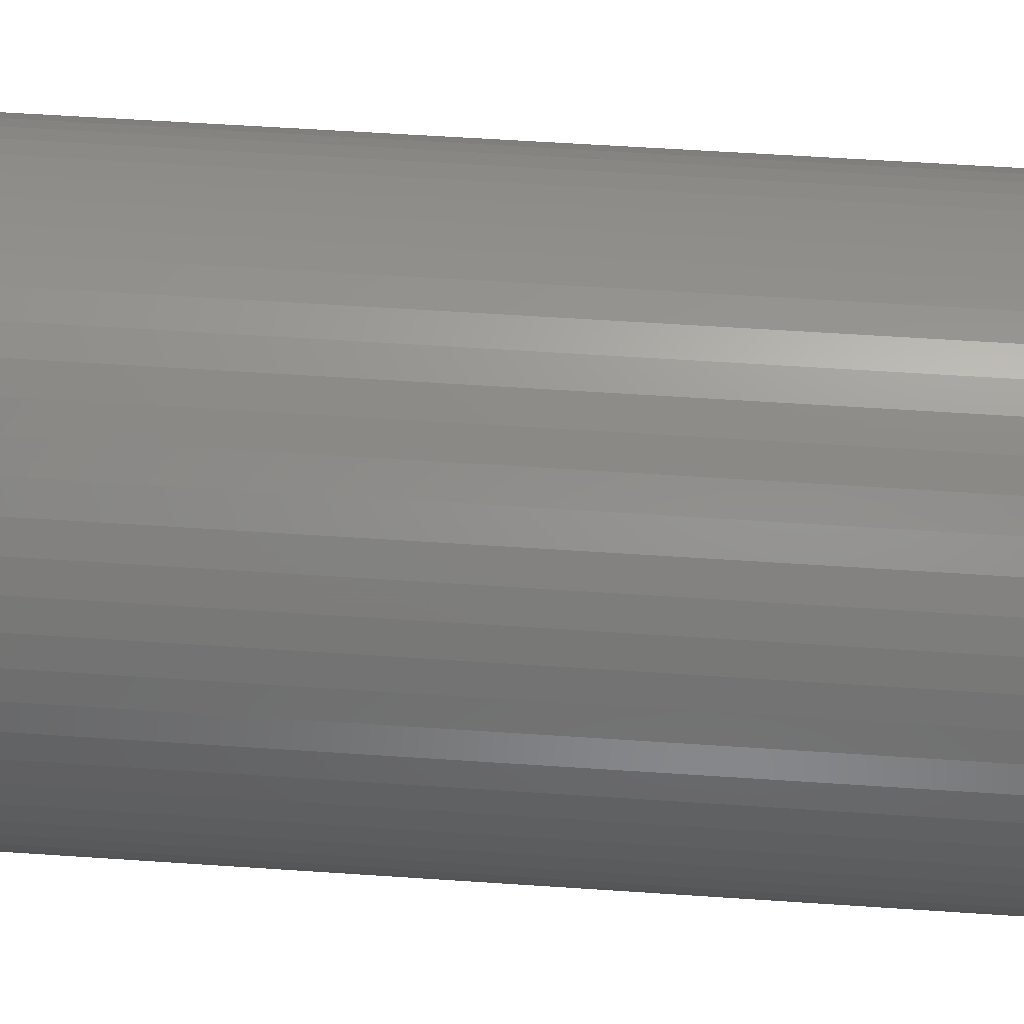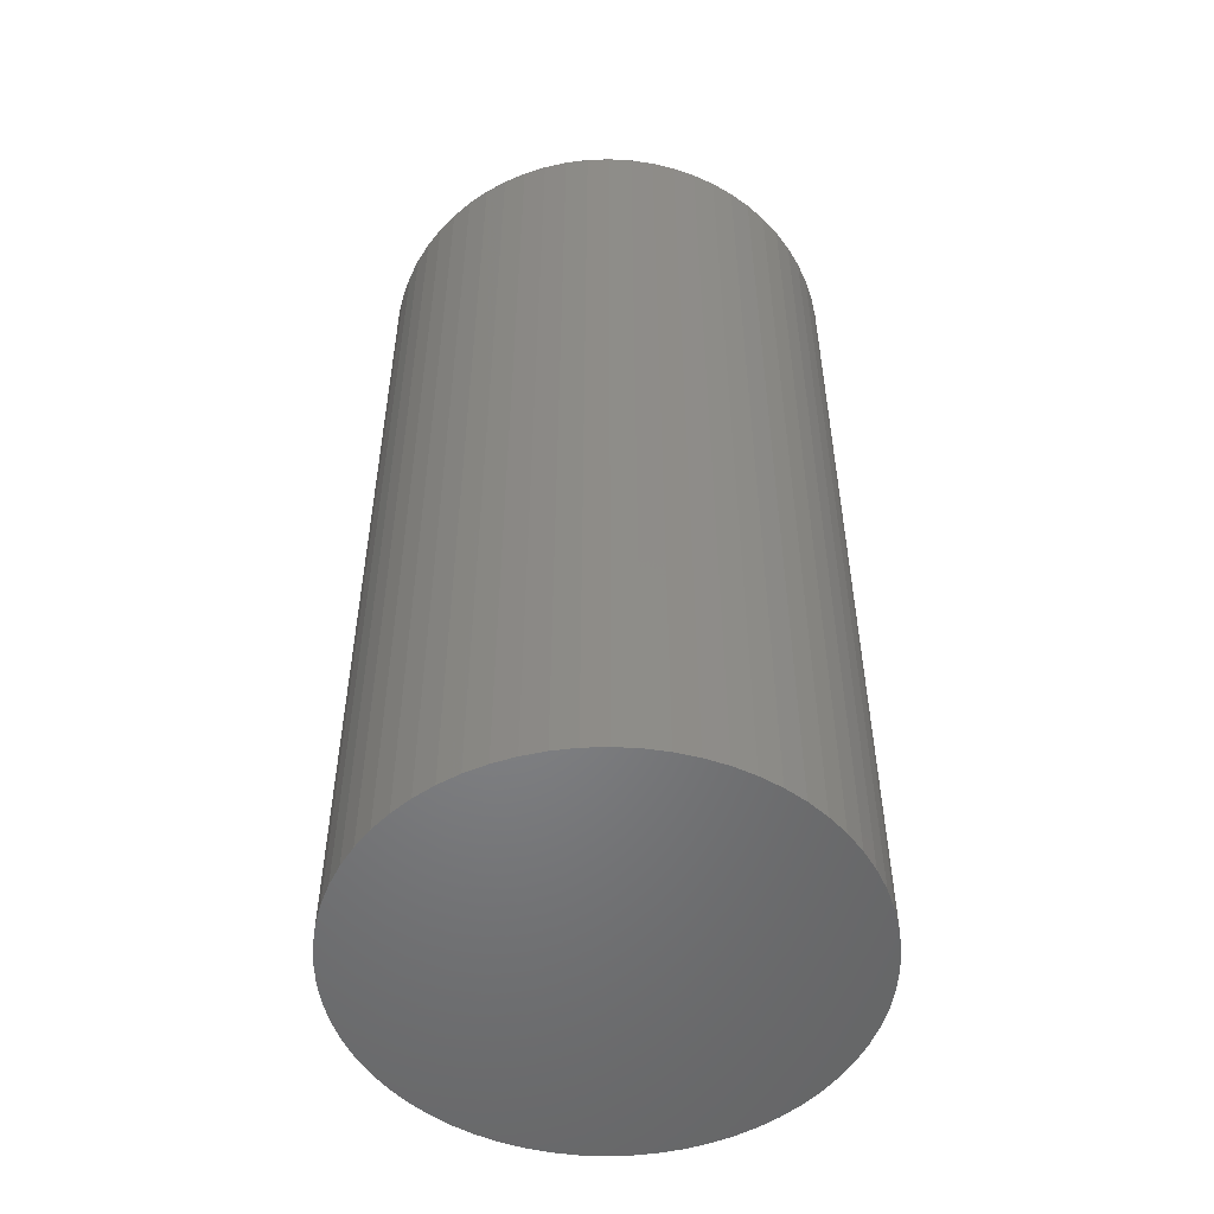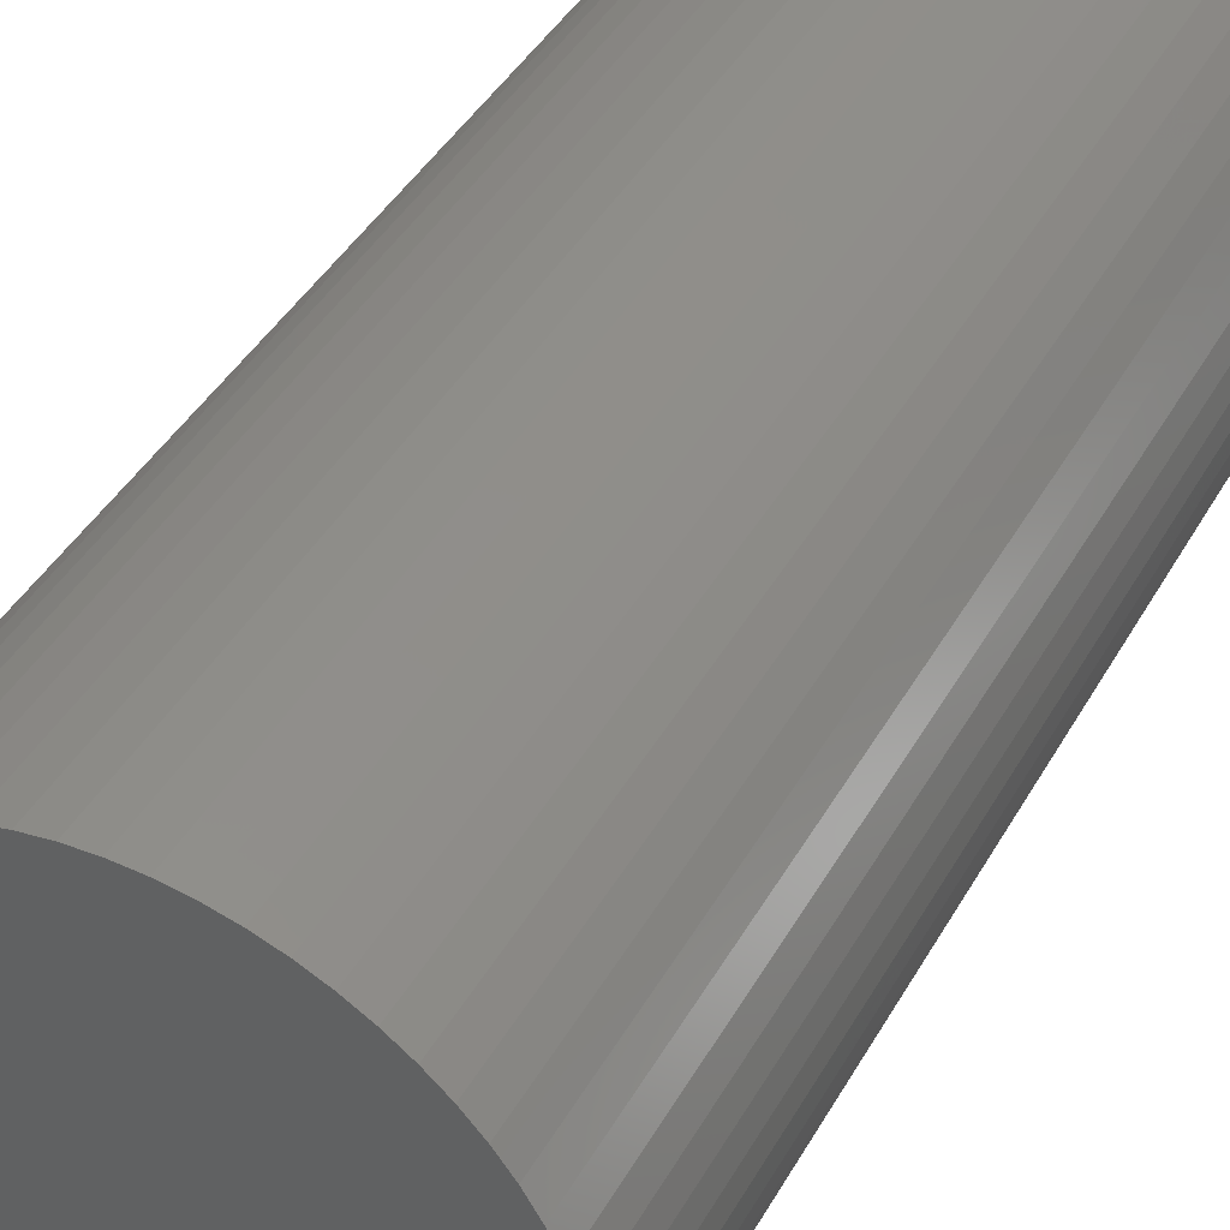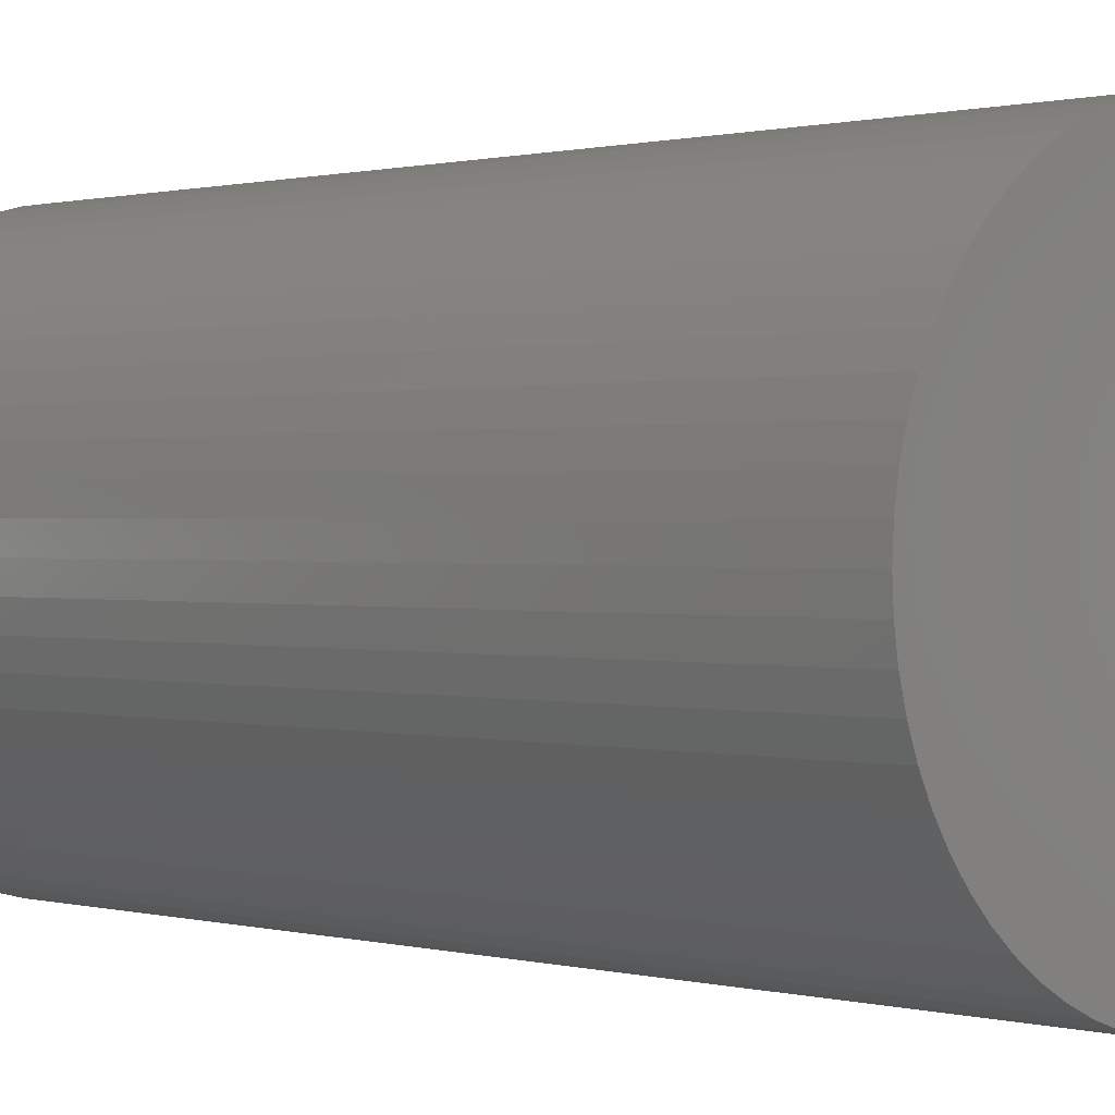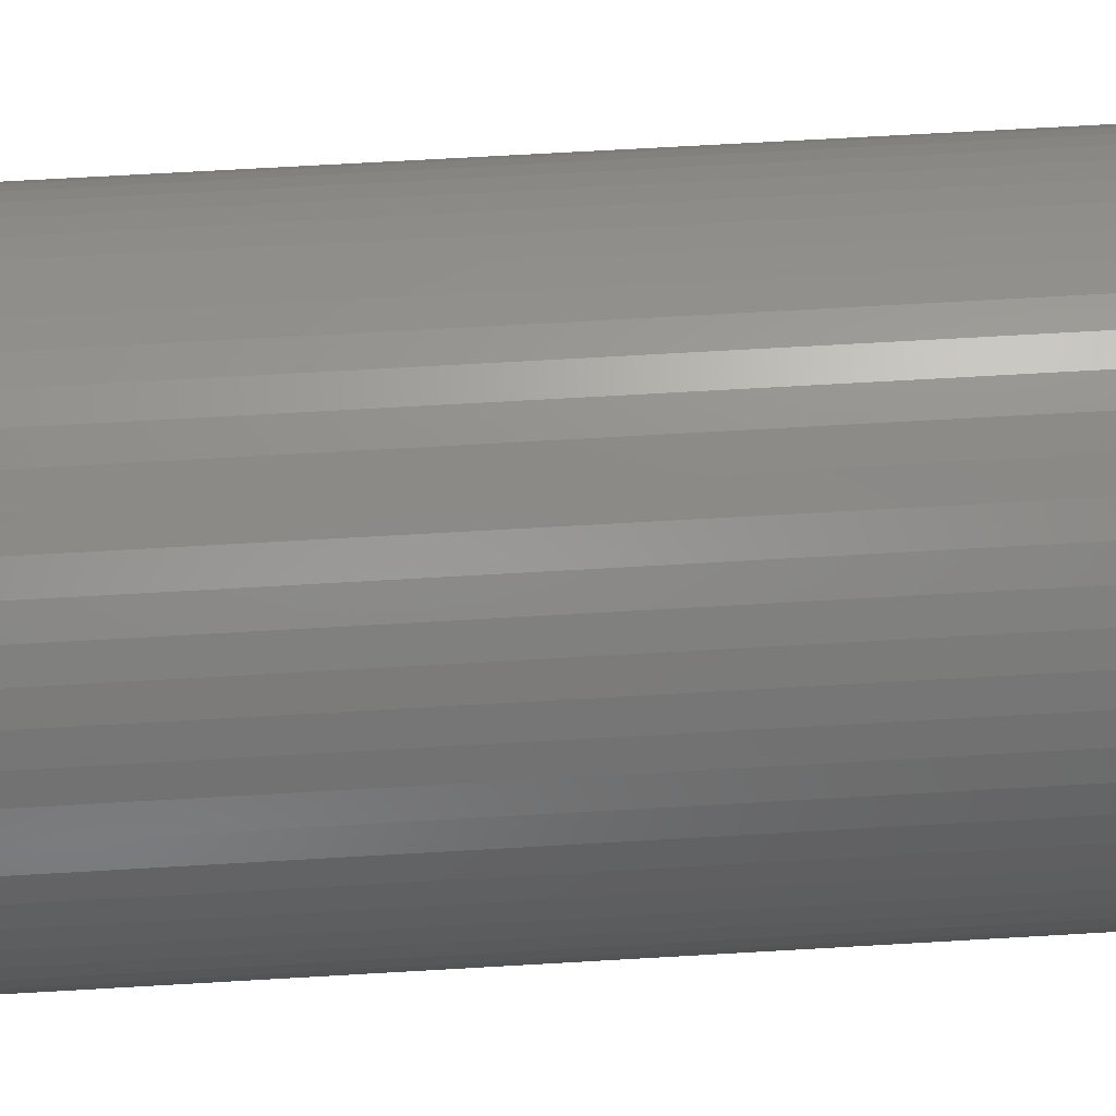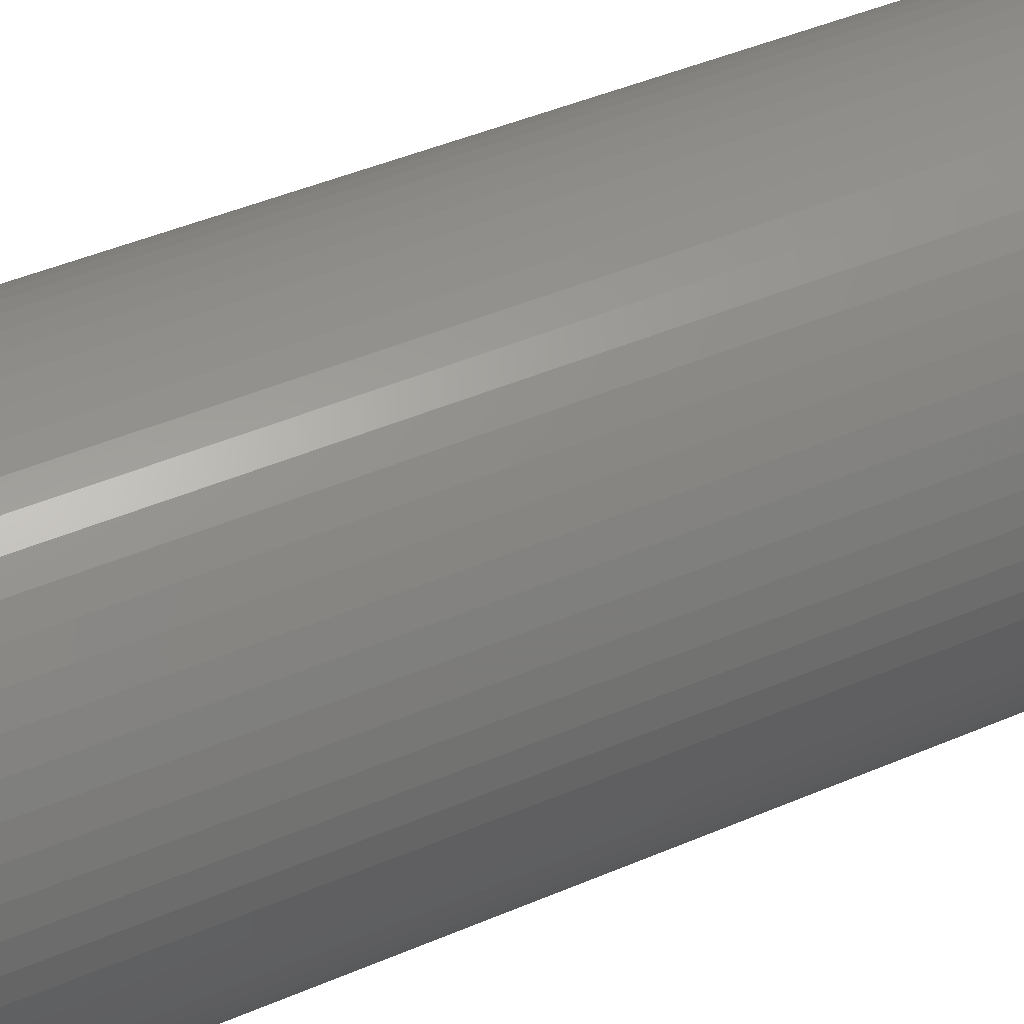
<metadata>
{"format":"stl","ext":"stl","renderer":"f3d","projection":"perspective","resolution":1024,"background":"white","views":[{"elev":55.4,"azim":-85.9,"up":"+Y"},{"elev":-52.1,"azim":27.5,"up":"+Z"},{"elev":41.5,"azim":27.1,"up":"+Y"},{"elev":0.6,"azim":-43.3,"up":"+Y"},{"elev":69.1,"azim":-93.3,"up":"+Y"},{"elev":47.4,"azim":64.5,"up":"+Y"}]}
</metadata>
<code>
# stl→obj: 194 verts, 384 faces
v 8.354 7.671 0
v 8.354 7.671 0.05
v 8.356 7.671 0.05
v 8.356 7.671 0
v 8.354 7.671 0.1
v 8.356 7.671 0.1
v 8.358 7.671 0.1
v 8.358 7.671 0.05
v 8.358 7.671 0
v 8.361 7.67 0.05
v 8.361 7.67 0
v 8.361 7.67 0.1
v 8.363 7.67 0.1
v 8.363 7.67 0.05
v 8.363 7.67 0
v 8.365 7.668 0.05
v 8.365 7.668 0
v 8.365 7.668 0.1
v 8.367 7.667 0.1
v 8.367 7.667 0.05
v 8.367 7.667 0
v 8.369 7.666 0.05
v 8.369 7.666 0
v 8.369 7.666 0.1
v 8.371 7.664 0.1
v 8.371 7.664 0.05
v 8.371 7.664 0
v 8.373 7.662 0.05
v 8.373 7.662 0
v 8.373 7.662 0.1
v 8.374 7.66 0.1
v 8.374 7.66 0.05
v 8.374 7.66 0
v 8.376 7.658 0.05
v 8.376 7.658 0
v 8.376 7.658 0.1
v 8.377 7.656 0.1
v 8.377 7.656 0.05
v 8.377 7.656 0
v 8.377 7.654 0.05
v 8.377 7.654 0
v 8.377 7.654 0.1
v 8.378 7.651 0.1
v 8.378 7.651 0.05
v 8.378 7.651 0
v 8.378 7.649 0.05
v 8.378 7.649 0
v 8.378 7.649 0.1
v 8.379 7.646 0.1
v 8.379 7.646 0.05
v 8.379 7.646 0
v 8.378 7.644 0.05
v 8.378 7.644 0
v 8.378 7.644 0.1
v 8.378 7.642 0.1
v 8.378 7.642 0.05
v 8.378 7.642 0
v 8.377 7.639 0.05
v 8.377 7.639 0
v 8.377 7.639 0.1
v 8.377 7.637 0.1
v 8.377 7.637 0.05
v 8.377 7.637 0
v 8.376 7.635 0.05
v 8.376 7.635 0
v 8.376 7.635 0.1
v 8.374 7.633 0.1
v 8.374 7.633 0.05
v 8.374 7.633 0
v 8.373 7.631 0.05
v 8.373 7.631 0
v 8.373 7.631 0.1
v 8.371 7.629 0.1
v 8.371 7.629 0.05
v 8.371 7.629 0
v 8.369 7.627 0.05
v 8.369 7.627 0
v 8.369 7.627 0.1
v 8.367 7.626 0.1
v 8.367 7.626 0.05
v 8.367 7.626 0
v 8.365 7.624 0.05
v 8.365 7.624 0
v 8.365 7.624 0.1
v 8.363 7.623 0.1
v 8.363 7.623 0.05
v 8.363 7.623 0
v 8.361 7.623 0.05
v 8.361 7.623 0
v 8.361 7.623 0.1
v 8.358 7.622 0.1
v 8.358 7.622 0.05
v 8.358 7.622 0
v 8.356 7.622 0.05
v 8.356 7.622 0
v 8.356 7.622 0.1
v 8.354 7.621 0.1
v 8.354 7.621 0.05
v 8.354 7.621 0
v 8.351 7.622 0.05
v 8.351 7.622 0
v 8.351 7.622 0.1
v 8.349 7.622 0.1
v 8.349 7.622 0.05
v 8.349 7.622 0
v 8.346 7.623 0.05
v 8.346 7.623 0
v 8.346 7.623 0.1
v 8.344 7.623 0.1
v 8.344 7.623 0.05
v 8.344 7.623 0
v 8.342 7.624 0.05
v 8.342 7.624 0
v 8.342 7.624 0.1
v 8.34 7.626 0.1
v 8.34 7.626 0.05
v 8.34 7.626 0
v 8.338 7.627 0.05
v 8.338 7.627 0
v 8.338 7.627 0.1
v 8.336 7.629 0.1
v 8.336 7.629 0.05
v 8.336 7.629 0
v 8.334 7.631 0.05
v 8.334 7.631 0
v 8.334 7.631 0.1
v 8.333 7.633 0.1
v 8.333 7.633 0.05
v 8.333 7.633 0
v 8.332 7.635 0.05
v 8.332 7.635 0
v 8.332 7.635 0.1
v 8.33 7.637 0.1
v 8.33 7.637 0.05
v 8.33 7.637 0
v 8.33 7.639 0.05
v 8.33 7.639 0
v 8.33 7.639 0.1
v 8.329 7.642 0.1
v 8.329 7.642 0.05
v 8.329 7.642 0
v 8.329 7.644 0.05
v 8.329 7.644 0
v 8.329 7.644 0.1
v 8.329 7.646 0.1
v 8.329 7.646 0.05
v 8.329 7.646 0
v 8.329 7.649 0.05
v 8.329 7.649 0
v 8.329 7.649 0.1
v 8.329 7.651 0.1
v 8.329 7.651 0.05
v 8.329 7.651 0
v 8.33 7.654 0.05
v 8.33 7.654 0
v 8.33 7.654 0.1
v 8.33 7.656 0.1
v 8.33 7.656 0.05
v 8.33 7.656 0
v 8.332 7.658 0.05
v 8.332 7.658 0
v 8.332 7.658 0.1
v 8.333 7.66 0.1
v 8.333 7.66 0.05
v 8.333 7.66 0
v 8.334 7.662 0.05
v 8.334 7.662 0
v 8.334 7.662 0.1
v 8.336 7.664 0.1
v 8.336 7.664 0.05
v 8.336 7.664 0
v 8.338 7.666 0.05
v 8.338 7.666 0
v 8.338 7.666 0.1
v 8.34 7.667 0.1
v 8.34 7.667 0.05
v 8.34 7.667 0
v 8.342 7.668 0.05
v 8.342 7.668 0
v 8.342 7.668 0.1
v 8.344 7.67 0.1
v 8.344 7.67 0.05
v 8.344 7.67 0
v 8.354 7.646 0.1
v 8.351 7.671 0.1
v 8.349 7.671 0.1
v 8.346 7.67 0.1
v 8.346 7.67 0.05
v 8.346 7.67 0
v 8.349 7.671 0.05
v 8.349 7.671 0
v 8.351 7.671 0.05
v 8.351 7.671 0
v 8.354 7.646 0
f 1 2 3
f 1 3 4
f 2 5 6
f 2 6 3
f 3 6 7
f 3 7 8
f 4 3 8
f 4 8 9
f 9 8 10
f 9 10 11
f 8 7 12
f 8 12 10
f 10 12 13
f 10 13 14
f 11 10 14
f 11 14 15
f 15 14 16
f 15 16 17
f 14 13 18
f 14 18 16
f 16 18 19
f 16 19 20
f 17 16 20
f 17 20 21
f 21 20 22
f 21 22 23
f 20 19 24
f 20 24 22
f 22 24 25
f 22 25 26
f 23 22 26
f 23 26 27
f 27 26 28
f 27 28 29
f 26 25 30
f 26 30 28
f 28 30 31
f 28 31 32
f 29 28 32
f 29 32 33
f 33 32 34
f 33 34 35
f 32 31 36
f 32 36 34
f 34 36 37
f 34 37 38
f 35 34 38
f 35 38 39
f 39 38 40
f 39 40 41
f 38 37 42
f 38 42 40
f 40 42 43
f 40 43 44
f 41 40 44
f 41 44 45
f 45 44 46
f 45 46 47
f 44 43 48
f 44 48 46
f 46 48 49
f 46 49 50
f 47 46 50
f 47 50 51
f 51 50 52
f 51 52 53
f 50 49 54
f 50 54 52
f 52 54 55
f 52 55 56
f 53 52 56
f 53 56 57
f 57 56 58
f 57 58 59
f 56 55 60
f 56 60 58
f 58 60 61
f 58 61 62
f 59 58 62
f 59 62 63
f 63 62 64
f 63 64 65
f 62 61 66
f 62 66 64
f 64 66 67
f 64 67 68
f 65 64 68
f 65 68 69
f 69 68 70
f 69 70 71
f 68 67 72
f 68 72 70
f 70 72 73
f 70 73 74
f 71 70 74
f 71 74 75
f 75 74 76
f 75 76 77
f 74 73 78
f 74 78 76
f 76 78 79
f 76 79 80
f 77 76 80
f 77 80 81
f 81 80 82
f 81 82 83
f 80 79 84
f 80 84 82
f 82 84 85
f 82 85 86
f 83 82 86
f 83 86 87
f 87 86 88
f 87 88 89
f 86 85 90
f 86 90 88
f 88 90 91
f 88 91 92
f 89 88 92
f 89 92 93
f 93 92 94
f 93 94 95
f 92 91 96
f 92 96 94
f 94 96 97
f 94 97 98
f 95 94 98
f 95 98 99
f 99 98 100
f 99 100 101
f 98 97 102
f 98 102 100
f 100 102 103
f 100 103 104
f 101 100 104
f 101 104 105
f 105 104 106
f 105 106 107
f 104 103 108
f 104 108 106
f 106 108 109
f 106 109 110
f 107 106 110
f 107 110 111
f 111 110 112
f 111 112 113
f 110 109 114
f 110 114 112
f 112 114 115
f 112 115 116
f 113 112 116
f 113 116 117
f 117 116 118
f 117 118 119
f 116 115 120
f 116 120 118
f 118 120 121
f 118 121 122
f 119 118 122
f 119 122 123
f 123 122 124
f 123 124 125
f 122 121 126
f 122 126 124
f 124 126 127
f 124 127 128
f 125 124 128
f 125 128 129
f 129 128 130
f 129 130 131
f 128 127 132
f 128 132 130
f 130 132 133
f 130 133 134
f 131 130 134
f 131 134 135
f 135 134 136
f 135 136 137
f 134 133 138
f 134 138 136
f 136 138 139
f 136 139 140
f 137 136 140
f 137 140 141
f 141 140 142
f 141 142 143
f 140 139 144
f 140 144 142
f 142 144 145
f 142 145 146
f 143 142 146
f 143 146 147
f 147 146 148
f 147 148 149
f 146 145 150
f 146 150 148
f 148 150 151
f 148 151 152
f 149 148 152
f 149 152 153
f 153 152 154
f 153 154 155
f 152 151 156
f 152 156 154
f 154 156 157
f 154 157 158
f 155 154 158
f 155 158 159
f 159 158 160
f 159 160 161
f 158 157 162
f 158 162 160
f 160 162 163
f 160 163 164
f 161 160 164
f 161 164 165
f 165 164 166
f 165 166 167
f 164 163 168
f 164 168 166
f 166 168 169
f 166 169 170
f 167 166 170
f 167 170 171
f 171 170 172
f 171 172 173
f 170 169 174
f 170 174 172
f 172 174 175
f 172 175 176
f 173 172 176
f 173 176 177
f 177 176 178
f 177 178 179
f 176 175 180
f 176 180 178
f 178 180 181
f 178 181 182
f 179 178 182
f 179 182 183
f 7 6 184
f 7 184 12
f 5 185 184
f 5 184 6
f 186 187 184
f 186 184 185
f 181 180 184
f 181 184 187
f 175 174 184
f 175 184 180
f 169 168 184
f 169 184 174
f 163 162 184
f 163 184 168
f 157 156 184
f 157 184 162
f 151 150 184
f 151 184 156
f 145 144 184
f 145 184 150
f 139 138 184
f 139 184 144
f 133 132 184
f 133 184 138
f 127 126 184
f 127 184 132
f 121 120 184
f 121 184 126
f 115 114 184
f 115 184 120
f 109 108 184
f 109 184 114
f 103 102 184
f 103 184 108
f 97 96 184
f 97 184 102
f 91 90 184
f 91 184 96
f 85 84 184
f 85 184 90
f 79 78 184
f 79 184 84
f 73 72 184
f 73 184 78
f 67 66 184
f 67 184 72
f 61 60 184
f 61 184 66
f 55 54 184
f 55 184 60
f 49 48 184
f 49 184 54
f 43 42 184
f 43 184 48
f 37 36 184
f 37 184 42
f 31 30 184
f 31 184 36
f 25 24 184
f 25 184 30
f 19 18 184
f 19 184 24
f 13 12 184
f 13 184 18
f 183 182 188
f 183 188 189
f 182 181 187
f 182 187 188
f 188 187 186
f 188 186 190
f 189 188 190
f 189 190 191
f 191 190 192
f 191 192 193
f 190 186 185
f 190 185 192
f 192 185 5
f 192 5 2
f 193 192 2
f 193 2 1
f 1 4 194
f 1 194 193
f 9 11 194
f 9 194 4
f 15 17 194
f 15 194 11
f 21 23 194
f 21 194 17
f 27 29 194
f 27 194 23
f 33 35 194
f 33 194 29
f 39 41 194
f 39 194 35
f 45 47 194
f 45 194 41
f 51 53 194
f 51 194 47
f 57 59 194
f 57 194 53
f 63 65 194
f 63 194 59
f 69 71 194
f 69 194 65
f 75 77 194
f 75 194 71
f 81 83 194
f 81 194 77
f 87 89 194
f 87 194 83
f 93 95 194
f 93 194 89
f 99 101 194
f 99 194 95
f 105 107 194
f 105 194 101
f 111 113 194
f 111 194 107
f 117 119 194
f 117 194 113
f 123 125 194
f 123 194 119
f 129 131 194
f 129 194 125
f 135 137 194
f 135 194 131
f 141 143 194
f 141 194 137
f 147 149 194
f 147 194 143
f 153 155 194
f 153 194 149
f 159 161 194
f 159 194 155
f 165 167 194
f 165 194 161
f 171 173 194
f 171 194 167
f 177 179 194
f 177 194 173
f 183 189 194
f 183 194 179
f 191 193 194
f 191 194 189

</code>
